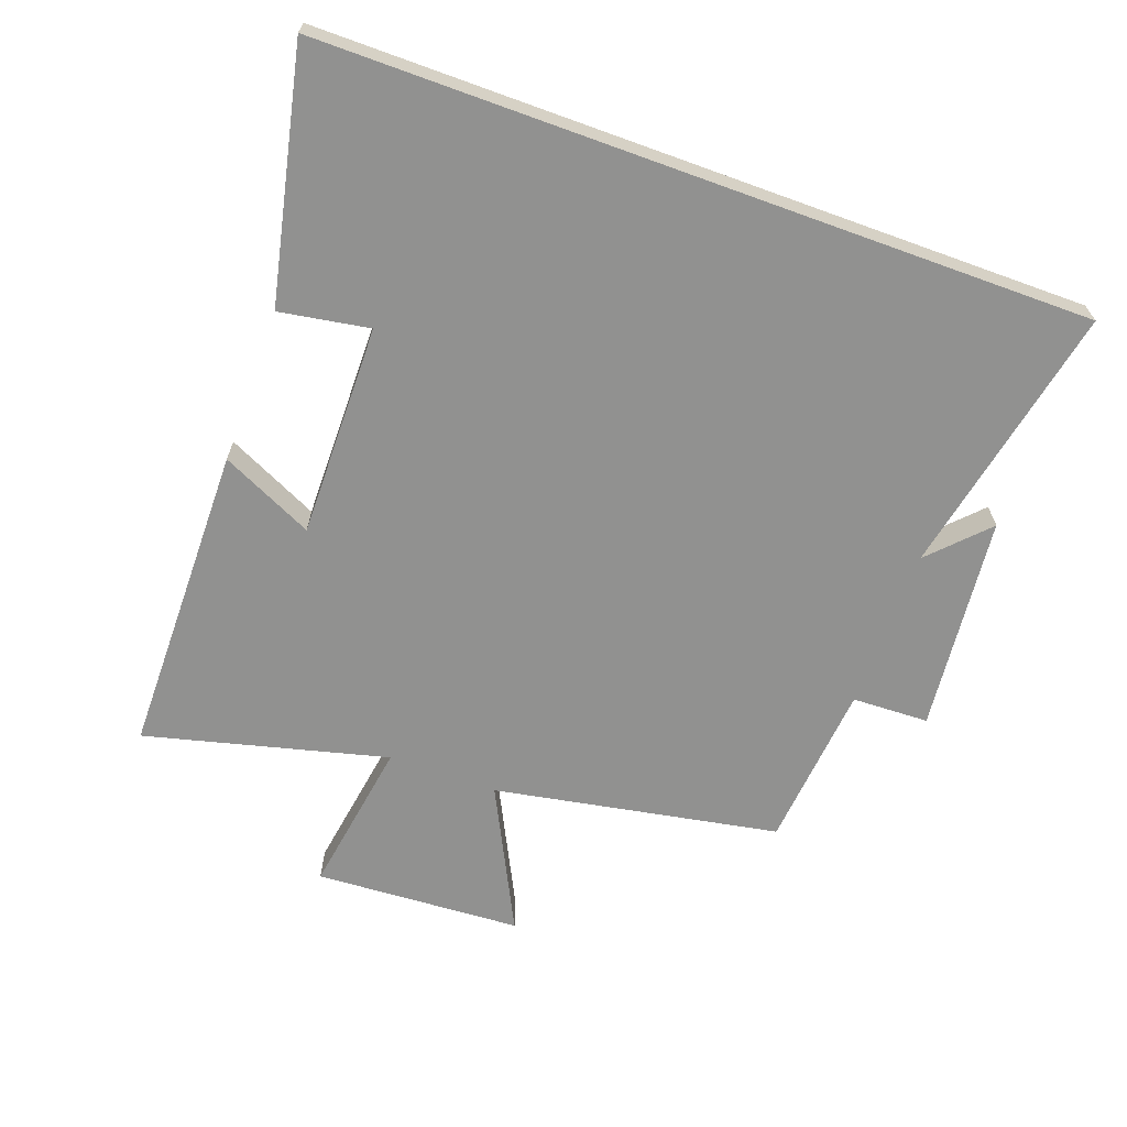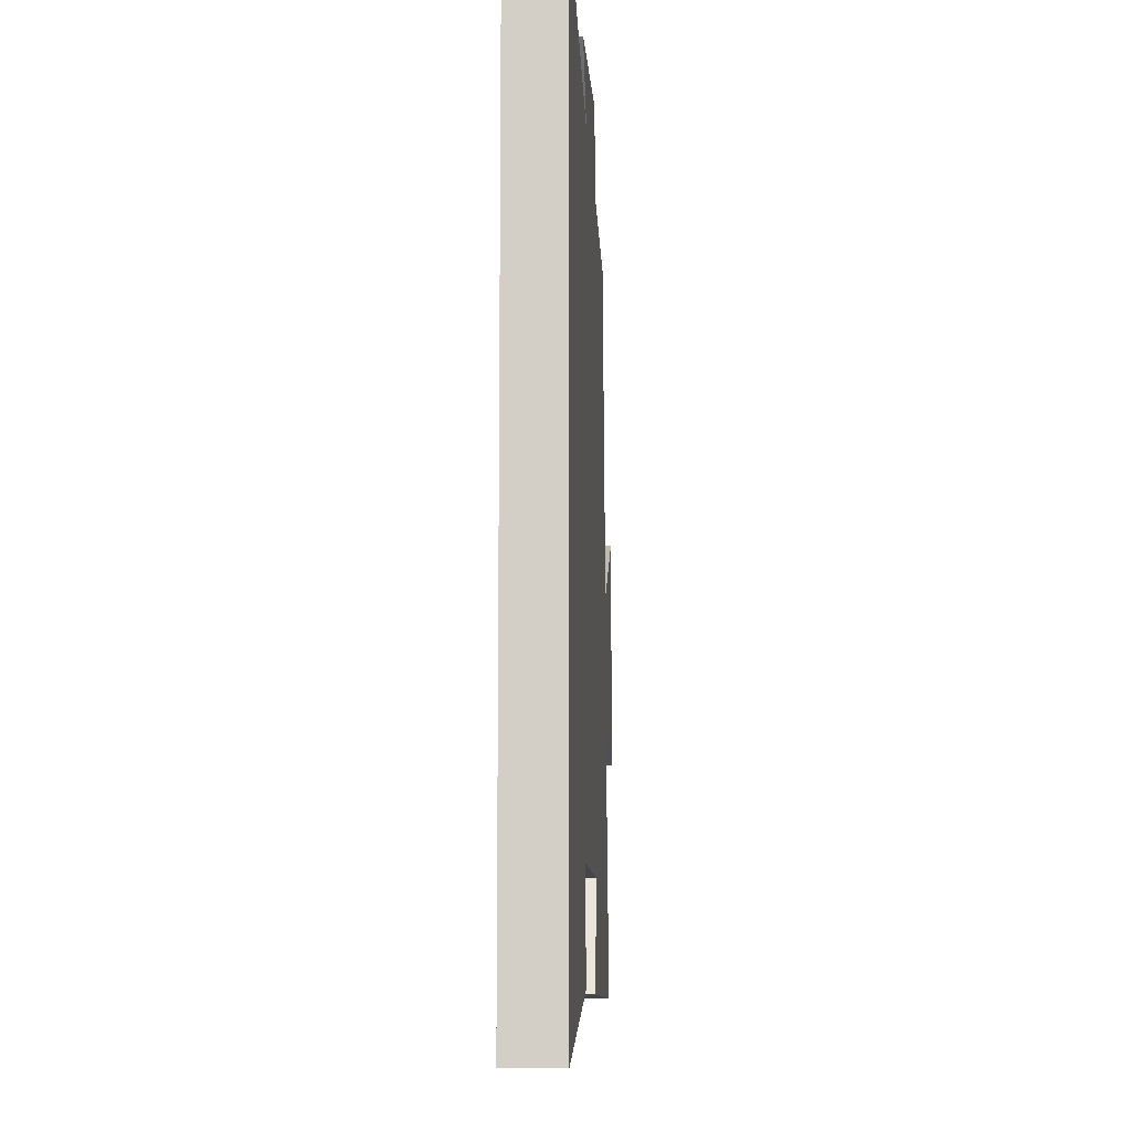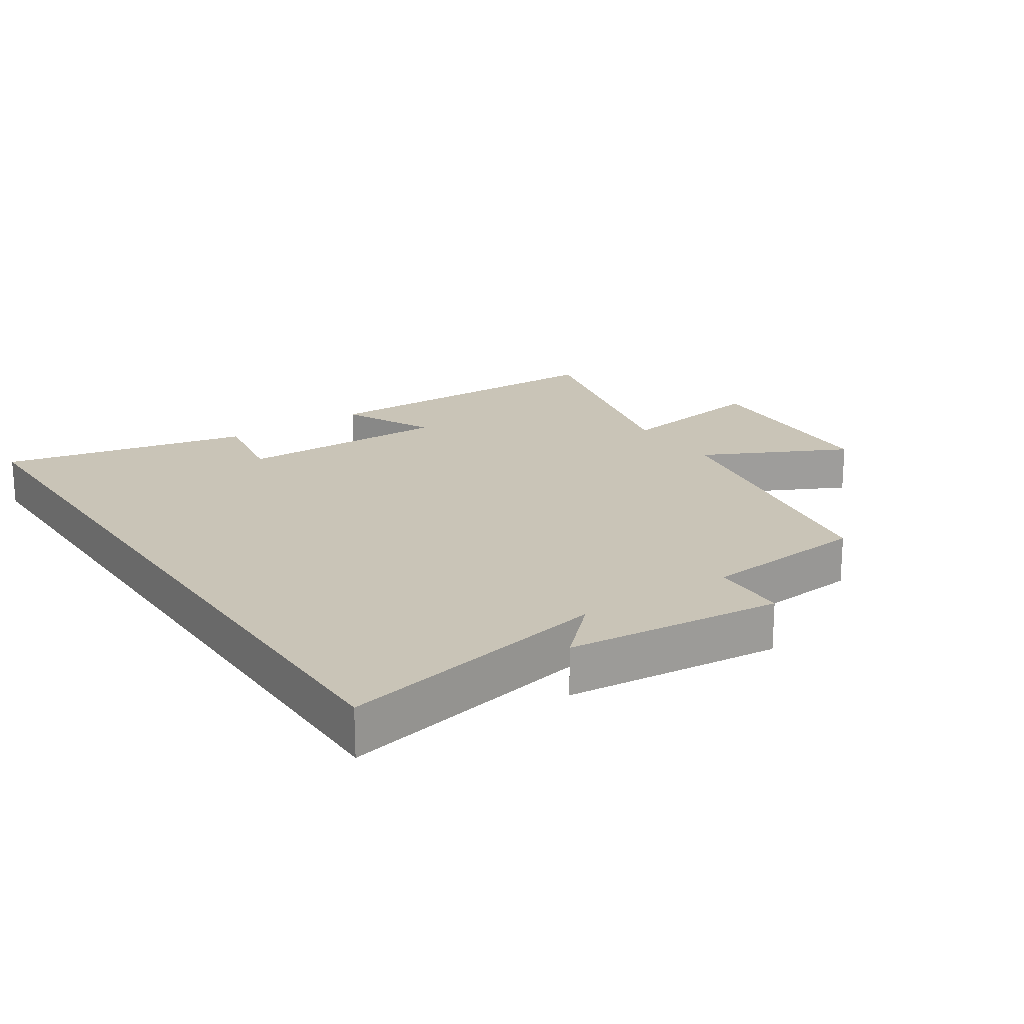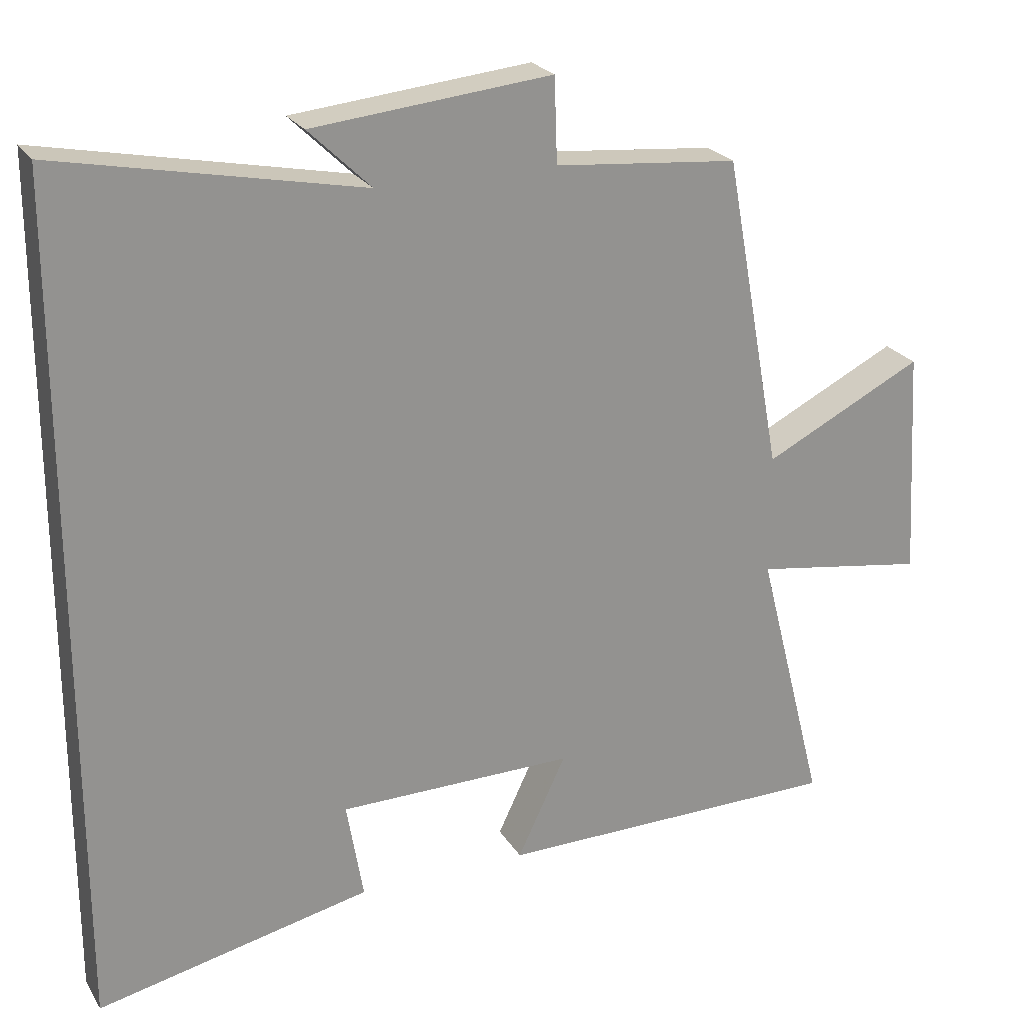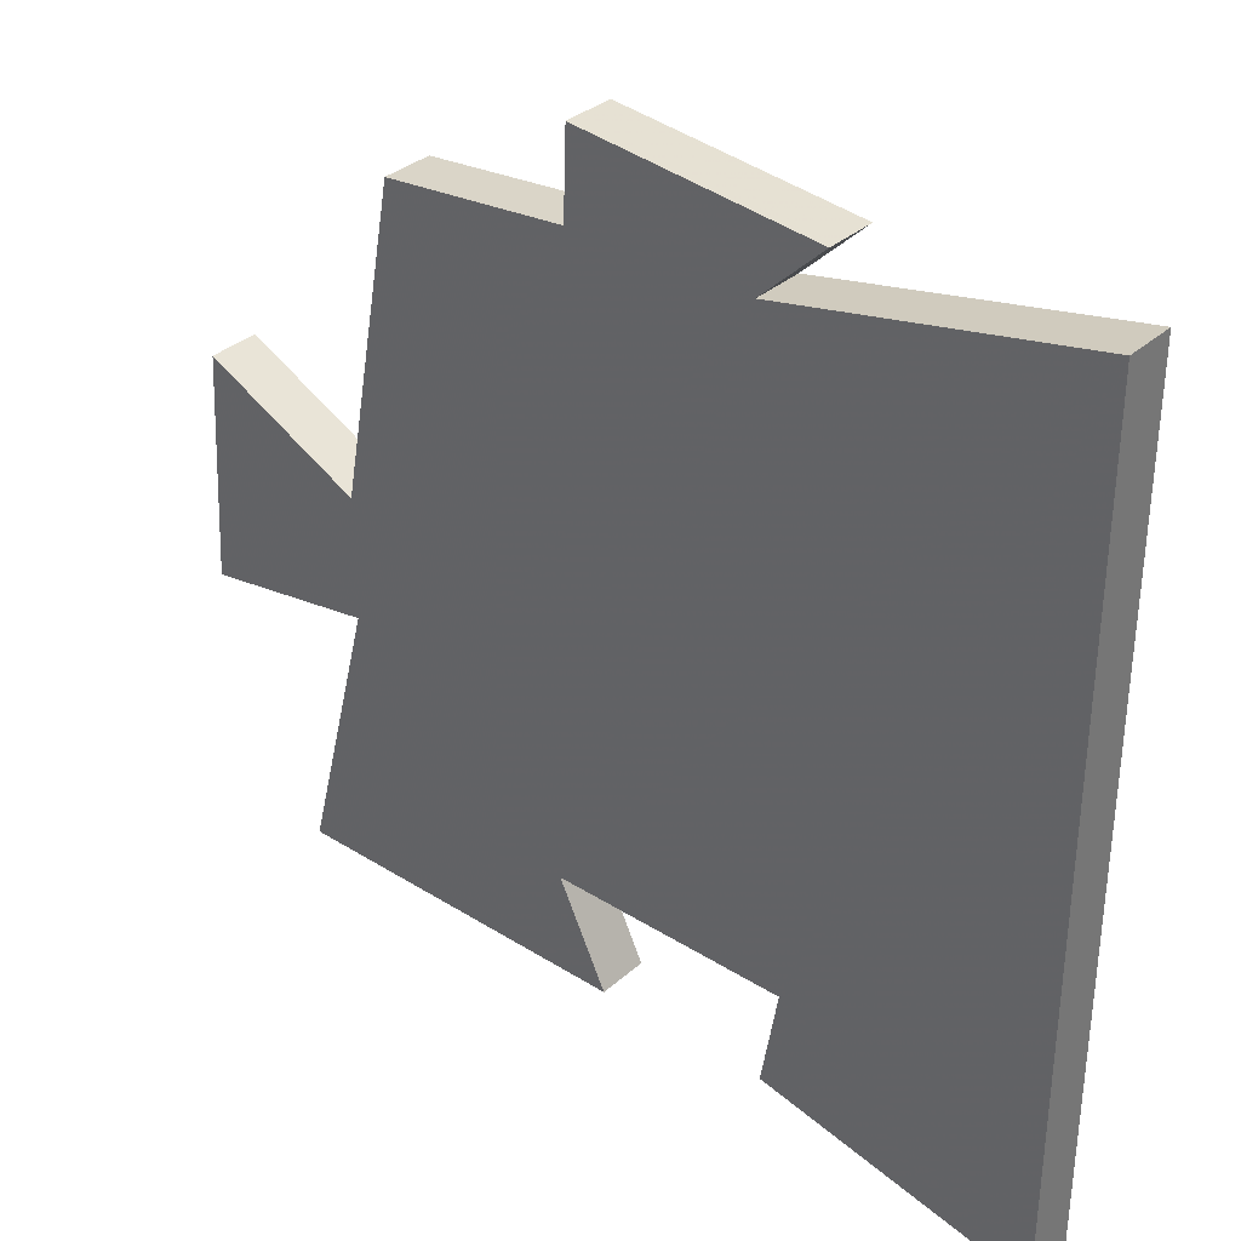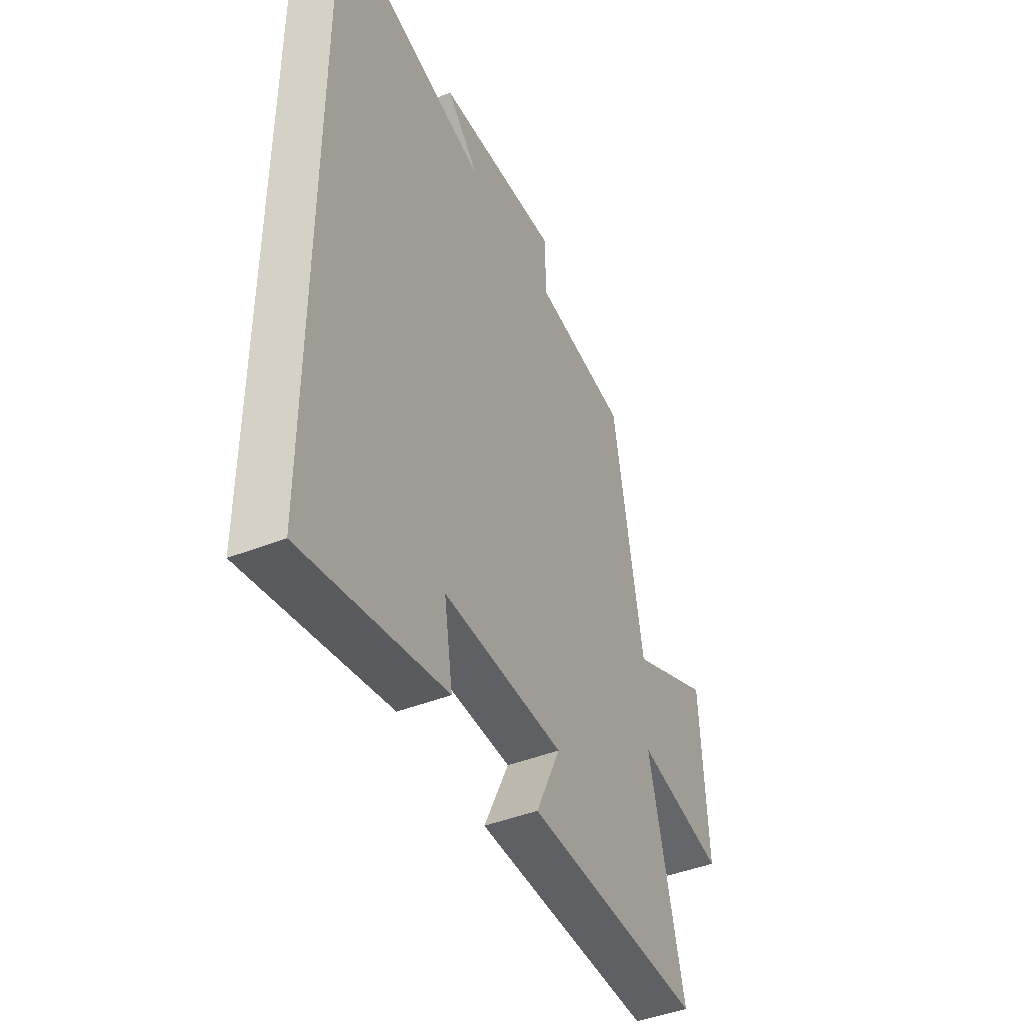
<metadata>
{"format":"obj","ext":"obj","renderer":"f3d","projection":"perspective","resolution":1024,"background":"white","views":[{"elev":-65.9,"azim":-110.0,"up":"+Y"},{"elev":-10.2,"azim":-87.1,"up":"+Z"},{"elev":19.9,"azim":-33.9,"up":"+Y"},{"elev":23.7,"azim":-24.1,"up":"+Z"},{"elev":33.8,"azim":-140.0,"up":"+Z"},{"elev":-44.3,"azim":-65.3,"up":"+Z"}]}
</metadata>
<code>
v 0.594 0.07 -0.495
v 0.116 0.07 -0.5
v 0.183 0.07 -0.359
v -0.143 0.07 -0.363
v -0.12 0.07 -0.5
v -0.5 0.07 -0.584
v -0.5 0.07 0.584
v -0.082 0.07 0.5
v -0.168 0.07 0.583
v 0.162 0.07 0.617
v 0.166 0.07 0.5
v 0.42 0.07 0.477
v 0.5 0.07 0.042
v 0.721 0.07 0.153
v 0.739 0.07 -0.163
v 0.5 0.07 -0.126
v 0.594 0 -0.495
v 0.116 0 -0.5
v 0.183 0 -0.359
v -0.143 0 -0.363
v -0.12 0 -0.5
v -0.5 0 -0.584
v -0.5 0 0.584
v -0.082 0 0.5
v -0.168 0 0.583
v 0.162 0 0.617
v 0.166 0 0.5
v 0.42 0 0.477
v 0.5 0 0.042
v 0.721 0 0.153
v 0.739 0 -0.163
v 0.5 0 -0.126
f 13 14 15 16
f 11 12 13 16
f 11 16 1
f 8 9 10 11
f 8 11 1
f 4 5 6 7
f 3 4 7 8
f 1 2 3
f 1 3 8
f 32 31 30 29
f 32 29 28 27
f 17 32 27
f 27 26 25 24
f 17 27 24
f 23 22 21 20
f 24 23 20 19
f 19 18 17
f 24 19 17
f 1 17 18 2
f 2 18 19 3
f 3 19 20 4
f 4 20 21 5
f 5 21 22 6
f 6 22 23 7
f 7 23 24 8
f 8 24 25 9
f 9 25 26 10
f 10 26 27 11
f 11 27 28 12
f 12 28 29 13
f 13 29 30 14
f 14 30 31 15
f 15 31 32 16
f 16 32 17 1

</code>
